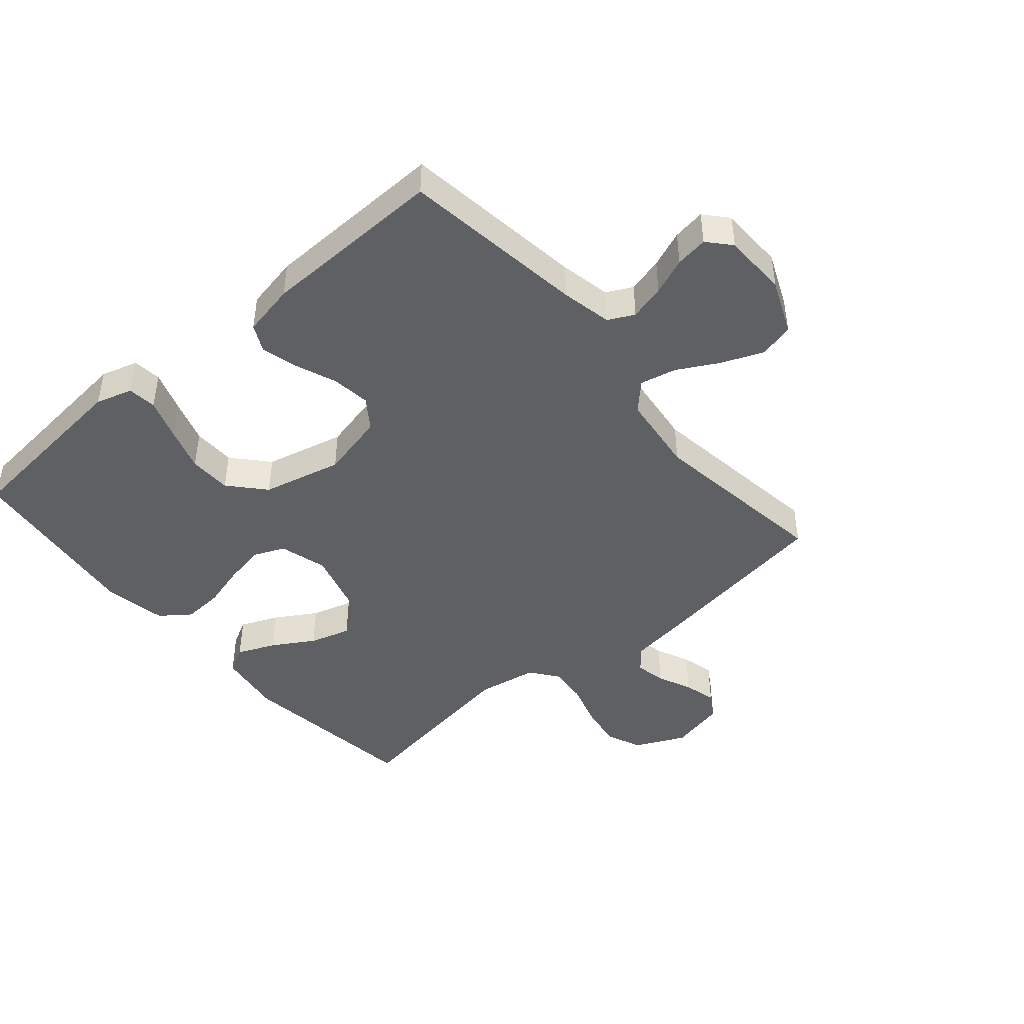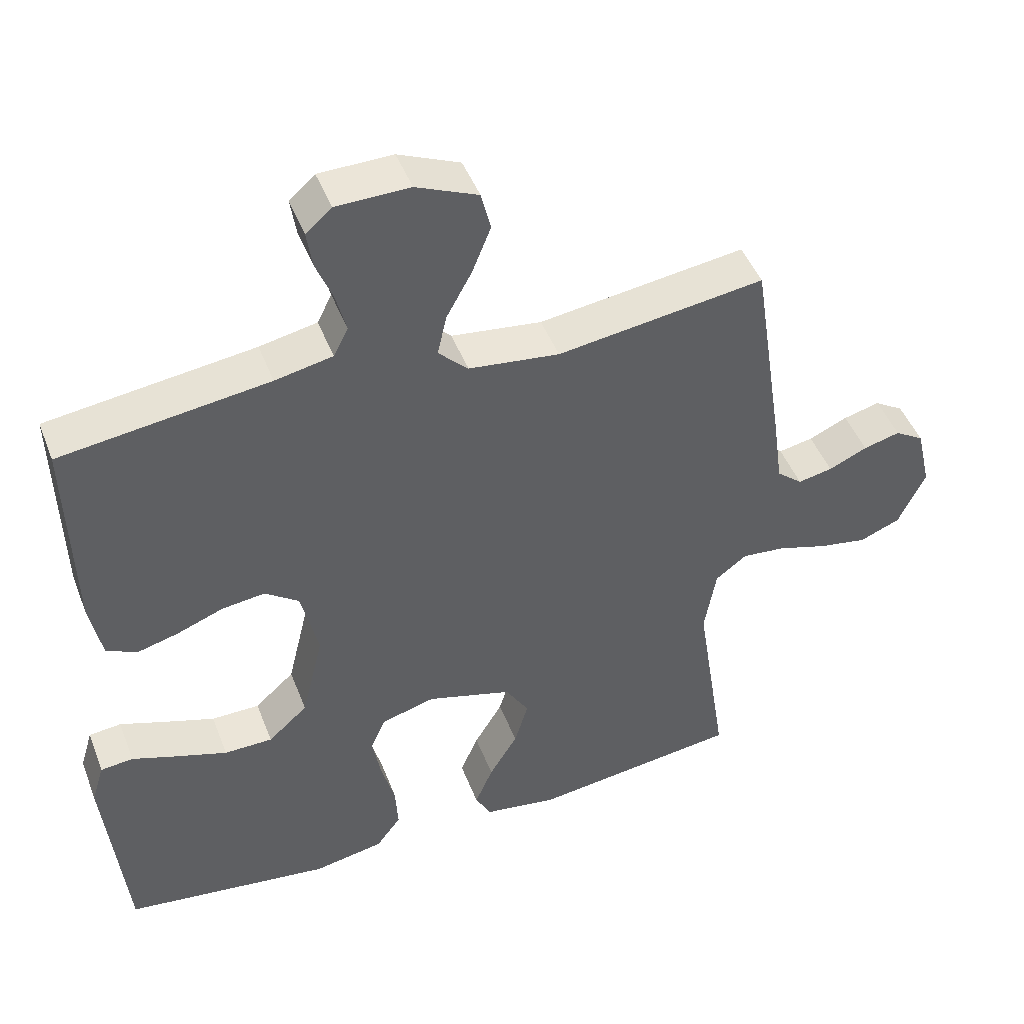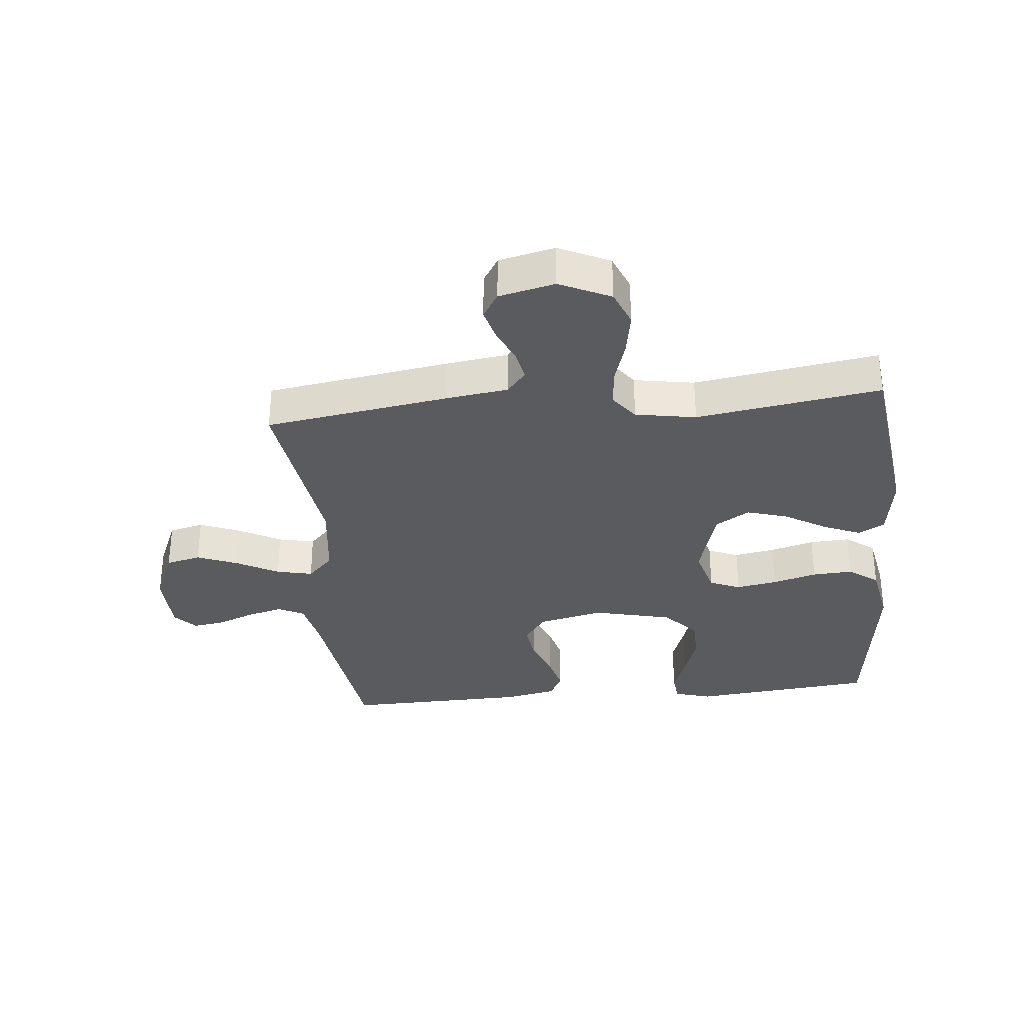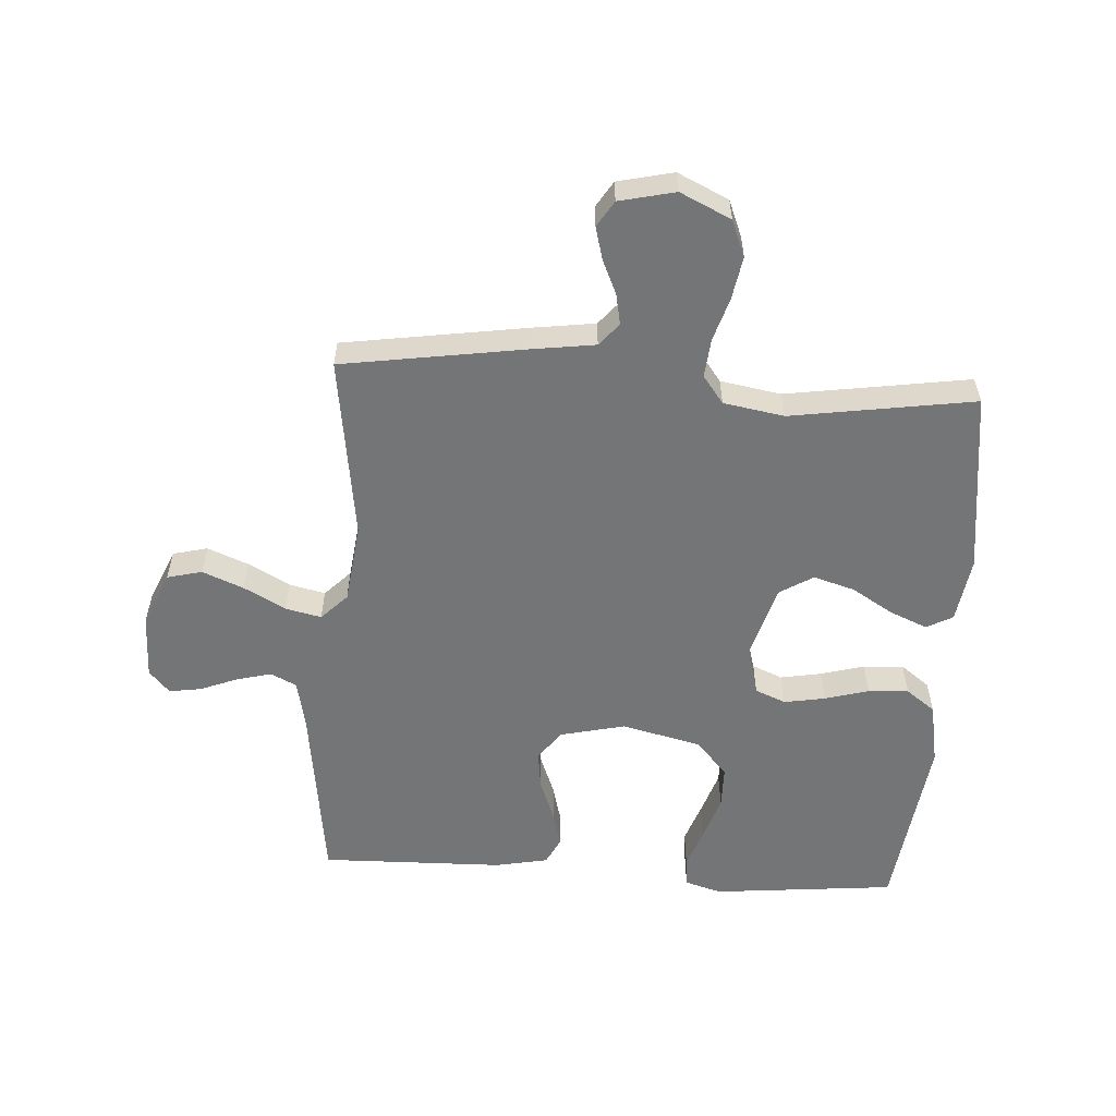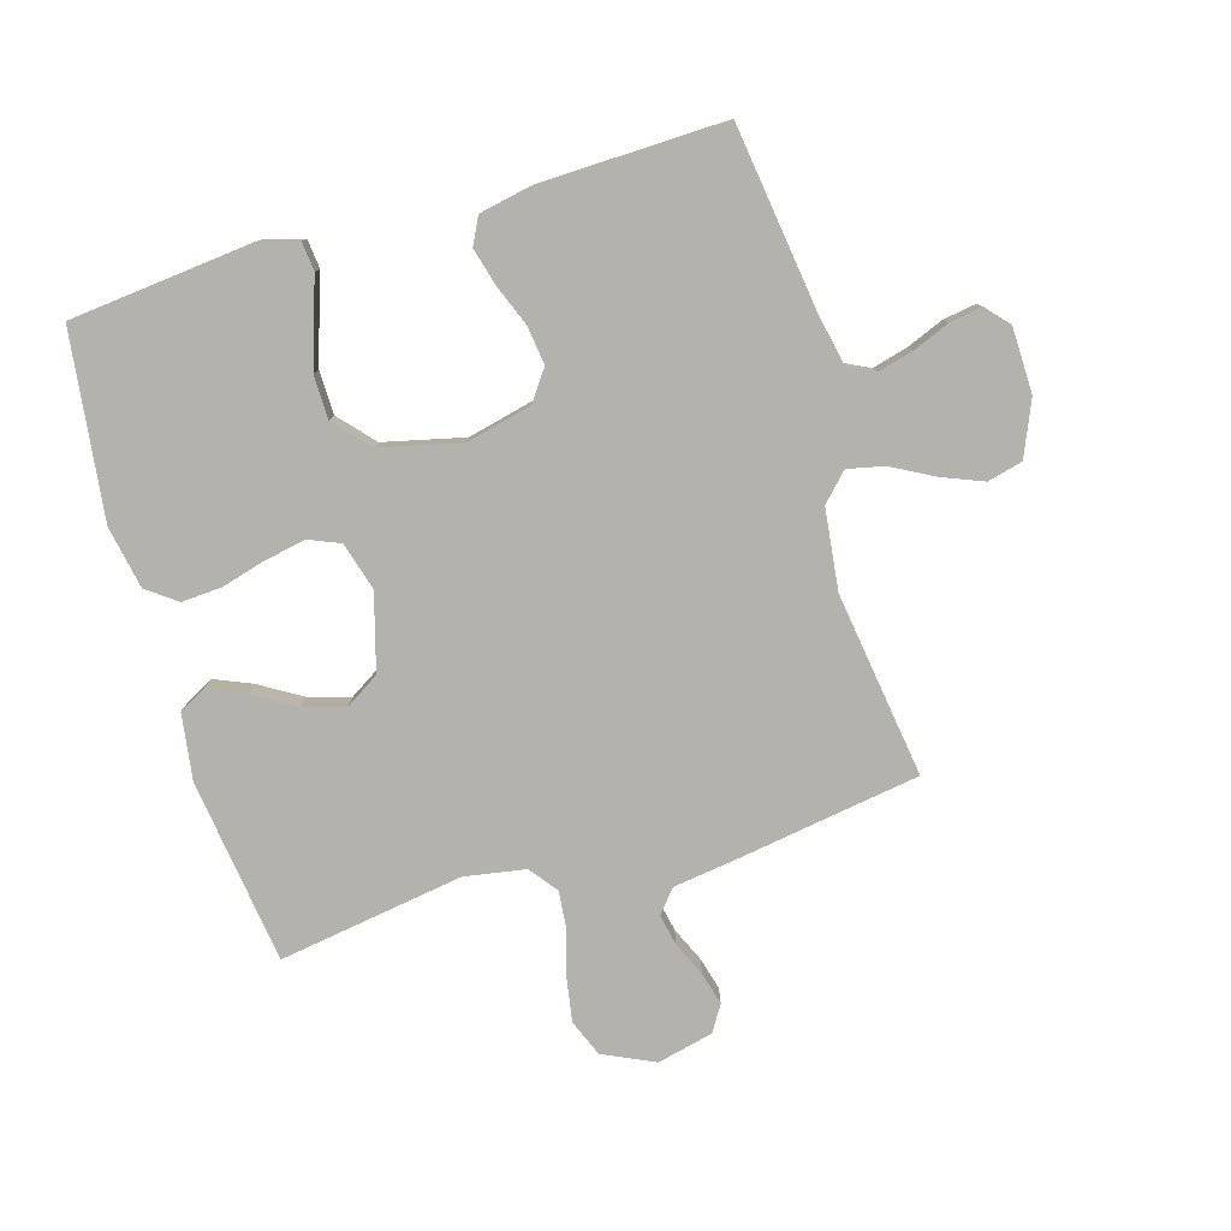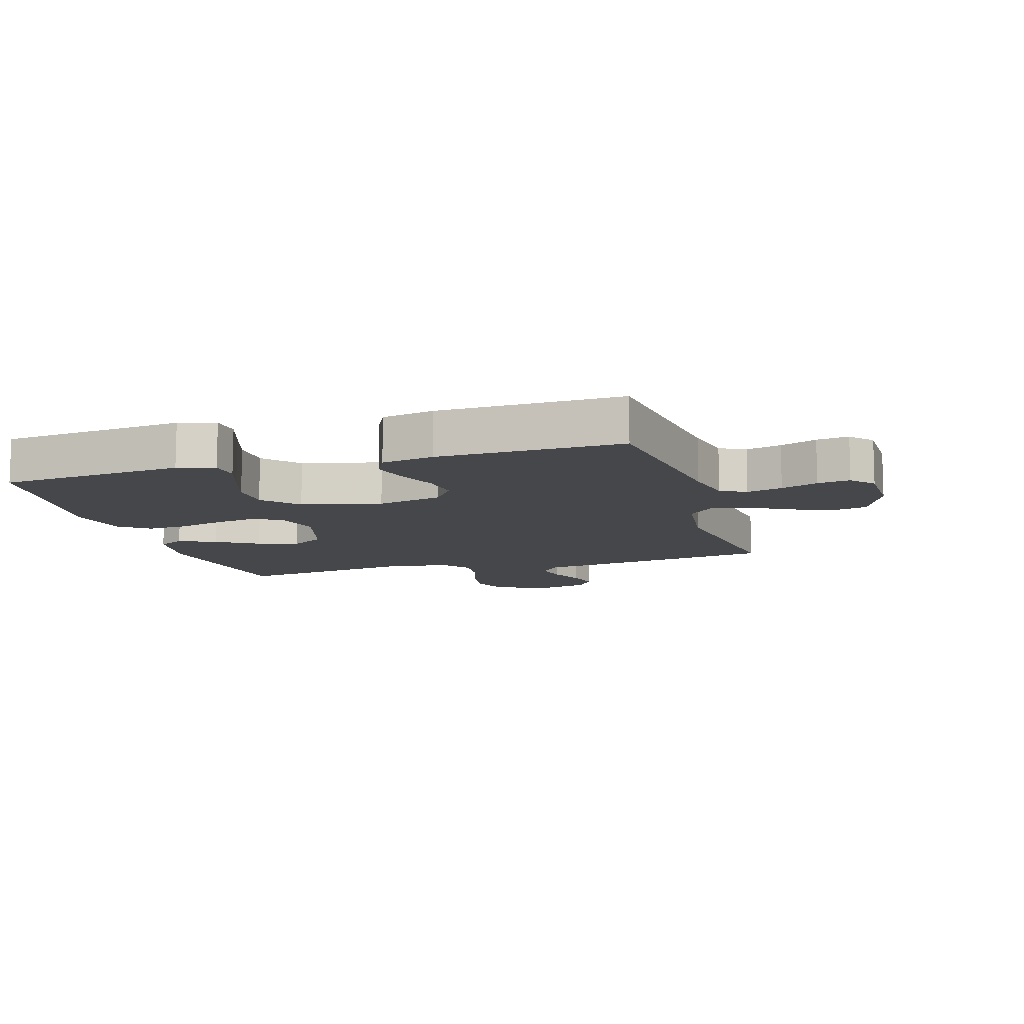
<metadata>
{"format":"obj","ext":"obj","renderer":"f3d","projection":"perspective","resolution":1024,"background":"white","views":[{"elev":-44.7,"azim":-49.5,"up":"+Y"},{"elev":46.2,"azim":-20.5,"up":"+Z"},{"elev":-32.8,"azim":95.6,"up":"+Y"},{"elev":-56.5,"azim":86.3,"up":"+Y"},{"elev":-79.5,"azim":-73.4,"up":"+Y"},{"elev":-10.6,"azim":-73.5,"up":"+Y"}]}
</metadata>
<code>
v 0.5 0.07 -0.5
v 0.2 0.07 -0.539
v 0.093 0.07 -0.523
v 0.07 0.07 -0.48
v 0.096 0.07 -0.419
v 0.137 0.07 -0.351
v 0.157 0.07 -0.284
v 0.123 0.07 -0.229
v 0 0.07 -0.194
v -0.078 0.07 -0.216
v -0.099 0.07 -0.266
v -0.087 0.07 -0.333
v -0.067 0.07 -0.405
v -0.063 0.07 -0.471
v -0.099 0.07 -0.519
v -0.2 0.07 -0.538
v -0.5 0.07 -0.5
v -0.53 0.07 -0.2
v -0.512 0.07 -0.14
v -0.465 0.07 -0.135
v -0.399 0.07 -0.158
v -0.326 0.07 -0.182
v -0.256 0.07 -0.181
v -0.199 0.07 -0.13
v -0.168 0.07 0
v -0.193 0.07 0.107
v -0.242 0.07 0.142
v -0.305 0.07 0.134
v -0.372 0.07 0.108
v -0.432 0.07 0.092
v -0.476 0.07 0.114
v -0.493 0.07 0.2
v -0.5 0.07 0.5
v -0.2 0.07 0.54
v -0.117 0.07 0.557
v -0.096 0.07 0.599
v -0.111 0.07 0.657
v -0.135 0.07 0.717
v -0.143 0.07 0.77
v -0.106 0.07 0.803
v 0 0.07 0.805
v 0.089 0.07 0.767
v 0.103 0.07 0.71
v 0.076 0.07 0.643
v 0.039 0.07 0.575
v 0.026 0.07 0.516
v 0.069 0.07 0.474
v 0.2 0.07 0.458
v 0.5 0.07 0.5
v 0.546 0.07 0.2
v 0.56 0.07 0.099
v 0.597 0.07 0.068
v 0.647 0.07 0.078
v 0.703 0.07 0.103
v 0.756 0.07 0.117
v 0.798 0.07 0.091
v 0.819 0.07 0
v 0.78 0.07 -0.083
v 0.721 0.07 -0.107
v 0.651 0.07 -0.095
v 0.579 0.07 -0.073
v 0.516 0.07 -0.067
v 0.471 0.07 -0.101
v 0.454 0.07 -0.2
v 0.5 0 -0.5
v 0.2 0 -0.539
v 0.093 0 -0.523
v 0.07 0 -0.48
v 0.096 0 -0.419
v 0.137 0 -0.351
v 0.157 0 -0.284
v 0.123 0 -0.229
v 0 0 -0.194
v -0.078 0 -0.216
v -0.099 0 -0.266
v -0.087 0 -0.333
v -0.067 0 -0.405
v -0.063 0 -0.471
v -0.099 0 -0.519
v -0.2 0 -0.538
v -0.5 0 -0.5
v -0.53 0 -0.2
v -0.512 0 -0.14
v -0.465 0 -0.135
v -0.399 0 -0.158
v -0.326 0 -0.182
v -0.256 0 -0.181
v -0.199 0 -0.13
v -0.168 0 0
v -0.193 0 0.107
v -0.242 0 0.142
v -0.305 0 0.134
v -0.372 0 0.108
v -0.432 0 0.092
v -0.476 0 0.114
v -0.493 0 0.2
v -0.5 0 0.5
v -0.2 0 0.54
v -0.117 0 0.557
v -0.096 0 0.599
v -0.111 0 0.657
v -0.135 0 0.717
v -0.143 0 0.77
v -0.106 0 0.803
v 0 0 0.805
v 0.089 0 0.767
v 0.103 0 0.71
v 0.076 0 0.643
v 0.039 0 0.575
v 0.026 0 0.516
v 0.069 0 0.474
v 0.2 0 0.458
v 0.5 0 0.5
v 0.546 0 0.2
v 0.56 0 0.099
v 0.597 0 0.068
v 0.647 0 0.078
v 0.703 0 0.103
v 0.756 0 0.117
v 0.798 0 0.091
v 0.819 0 0
v 0.78 0 -0.083
v 0.721 0 -0.107
v 0.651 0 -0.095
v 0.579 0 -0.073
v 0.516 0 -0.067
v 0.471 0 -0.101
v 0.454 0 -0.2
f 58 59 60 61
f 58 61 62
f 57 58 62
f 56 57 62
f 53 54 55 56
f 52 53 56 62
f 51 52 62 63
f 48 49 50 51
f 47 48 51 63
f 42 43 44 45
f 40 41 42 45
f 40 45 46
f 37 38 39 40
f 36 37 40 46
f 35 36 46 47
f 31 32 33 34
f 28 29 30 31
f 27 28 31 34
f 26 27 34 35
f 18 19 20 21
f 18 21 22
f 17 18 22 23
f 12 13 14 15
f 11 12 15 16
f 3 4 5 6
f 3 6 7
f 64 1 2 3
f 64 3 7
f 63 64 7 8
f 47 63 8 9
f 25 26 35 47
f 24 25 47 9
f 23 24 9 10
f 11 16 17 23
f 10 11 23
f 125 124 123 122
f 126 125 122
f 126 122 121
f 126 121 120
f 120 119 118 117
f 126 120 117 116
f 127 126 116 115
f 115 114 113 112
f 127 115 112 111
f 109 108 107 106
f 109 106 105 104
f 110 109 104
f 104 103 102 101
f 110 104 101 100
f 111 110 100 99
f 98 97 96 95
f 95 94 93 92
f 98 95 92 91
f 99 98 91 90
f 85 84 83 82
f 86 85 82
f 87 86 82 81
f 79 78 77 76
f 80 79 76 75
f 70 69 68 67
f 71 70 67
f 67 66 65 128
f 71 67 128
f 72 71 128 127
f 73 72 127 111
f 111 99 90 89
f 73 111 89 88
f 74 73 88 87
f 87 81 80 75
f 87 75 74
f 1 65 66 2
f 2 66 67 3
f 3 67 68 4
f 4 68 69 5
f 5 69 70 6
f 6 70 71 7
f 7 71 72 8
f 8 72 73 9
f 9 73 74 10
f 10 74 75 11
f 11 75 76 12
f 12 76 77 13
f 13 77 78 14
f 14 78 79 15
f 15 79 80 16
f 16 80 81 17
f 17 81 82 18
f 18 82 83 19
f 19 83 84 20
f 20 84 85 21
f 21 85 86 22
f 22 86 87 23
f 23 87 88 24
f 24 88 89 25
f 25 89 90 26
f 26 90 91 27
f 27 91 92 28
f 28 92 93 29
f 29 93 94 30
f 30 94 95 31
f 31 95 96 32
f 32 96 97 33
f 33 97 98 34
f 34 98 99 35
f 35 99 100 36
f 36 100 101 37
f 37 101 102 38
f 38 102 103 39
f 39 103 104 40
f 40 104 105 41
f 41 105 106 42
f 42 106 107 43
f 43 107 108 44
f 44 108 109 45
f 45 109 110 46
f 46 110 111 47
f 47 111 112 48
f 48 112 113 49
f 49 113 114 50
f 50 114 115 51
f 51 115 116 52
f 52 116 117 53
f 53 117 118 54
f 54 118 119 55
f 55 119 120 56
f 56 120 121 57
f 57 121 122 58
f 58 122 123 59
f 59 123 124 60
f 60 124 125 61
f 61 125 126 62
f 62 126 127 63
f 63 127 128 64
f 64 128 65 1

</code>
